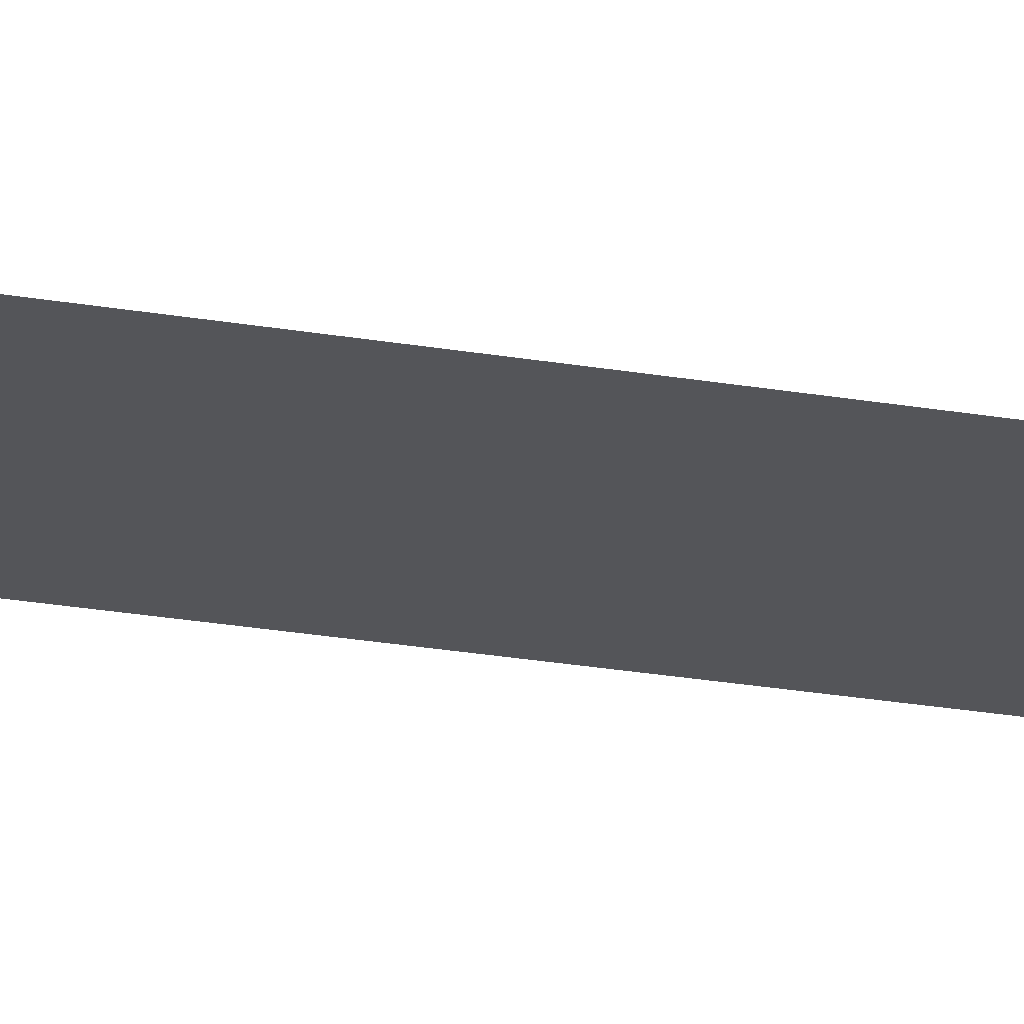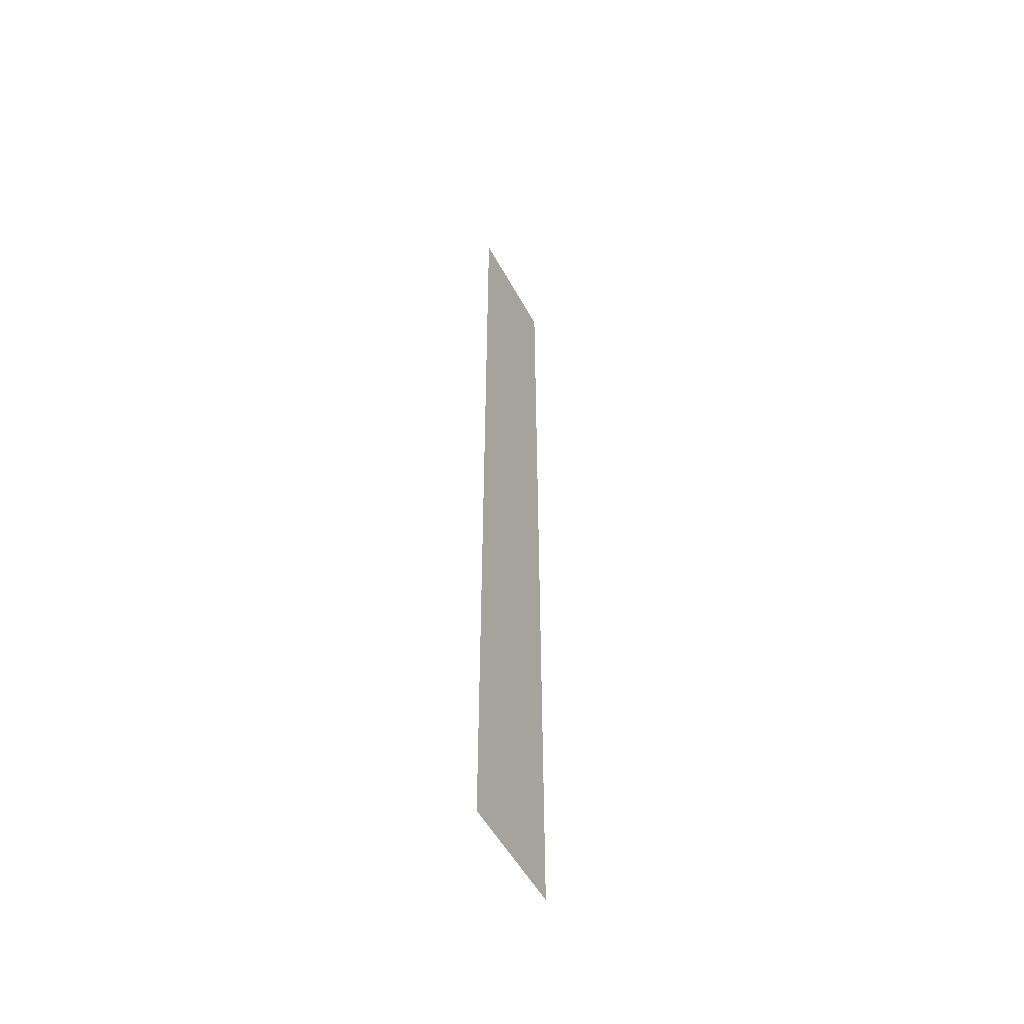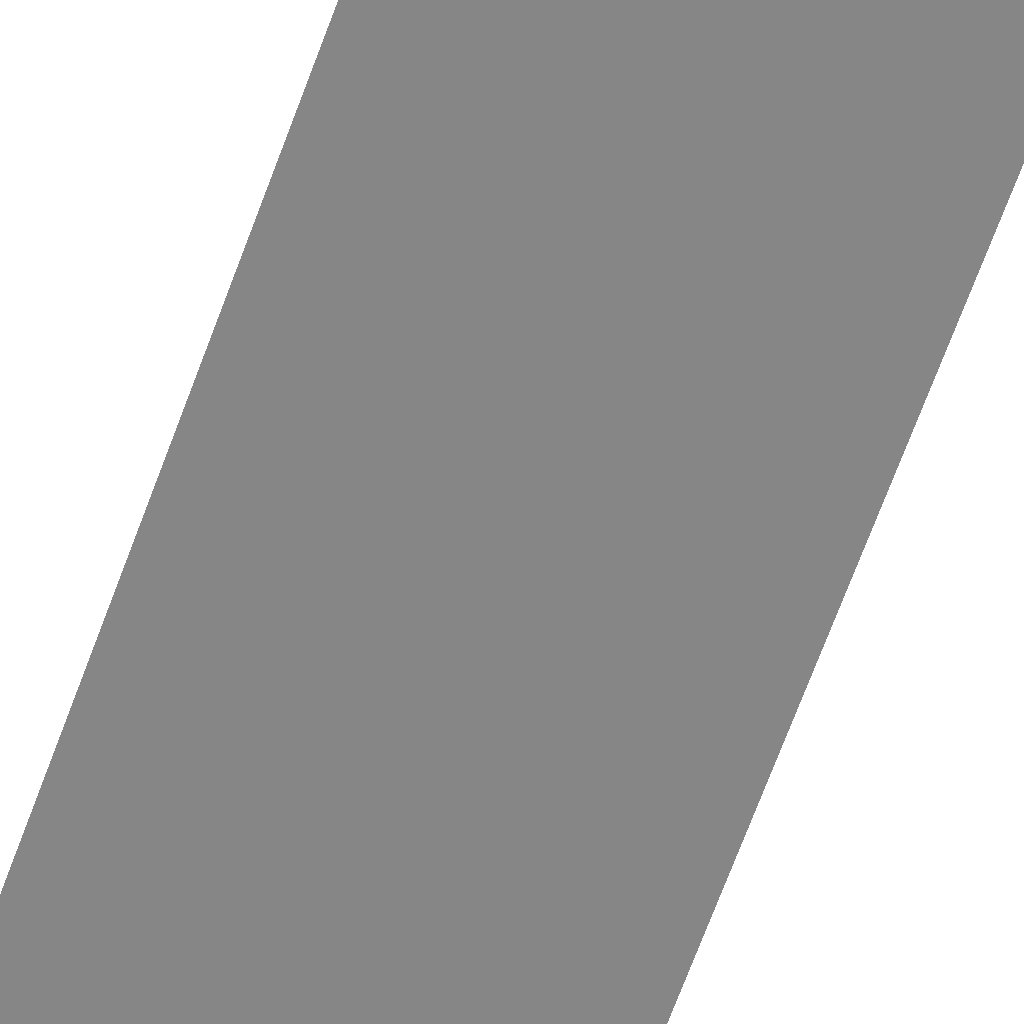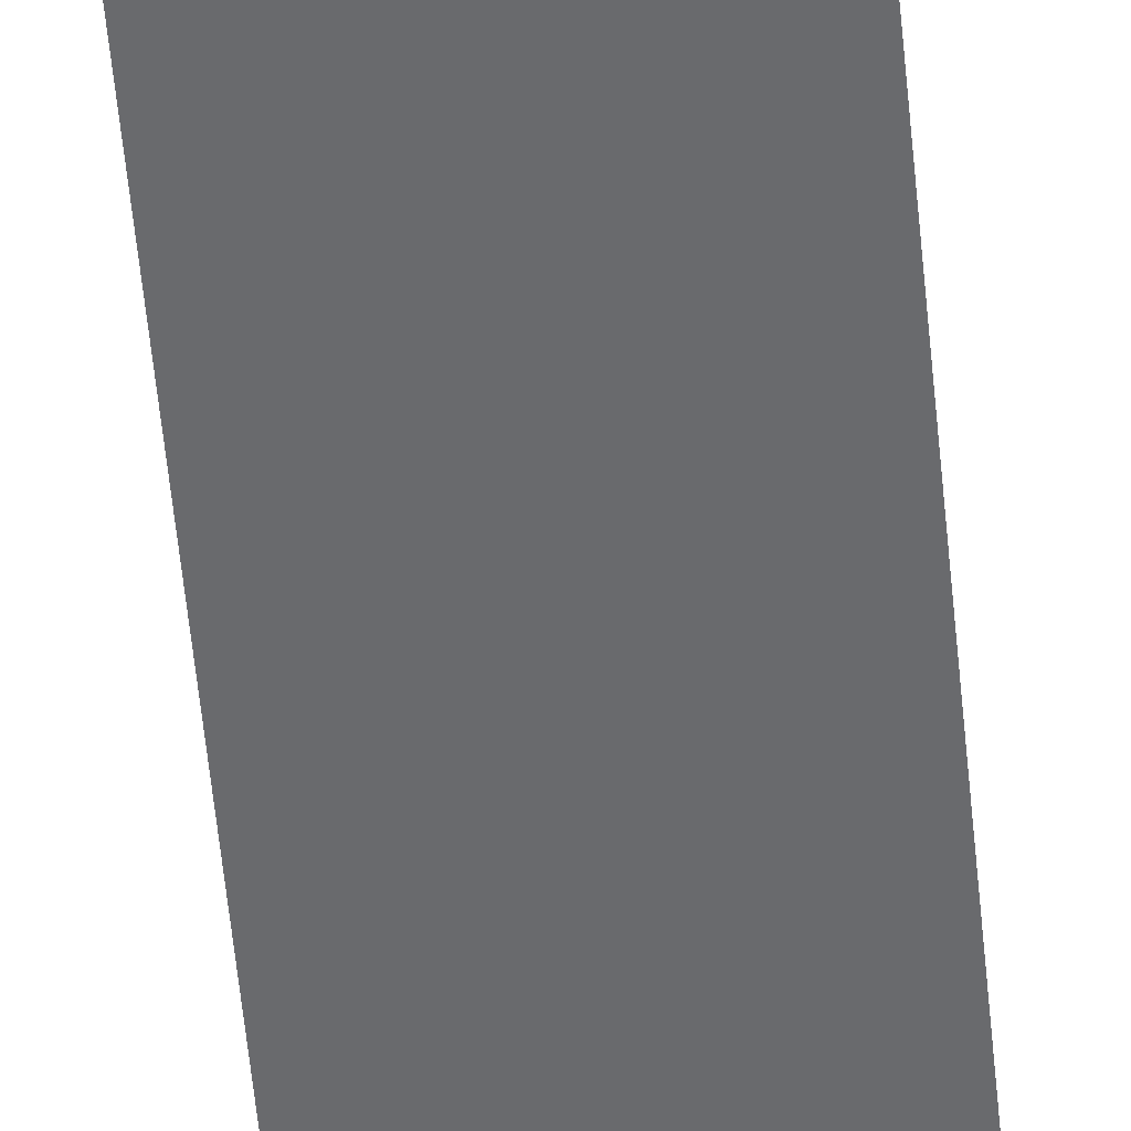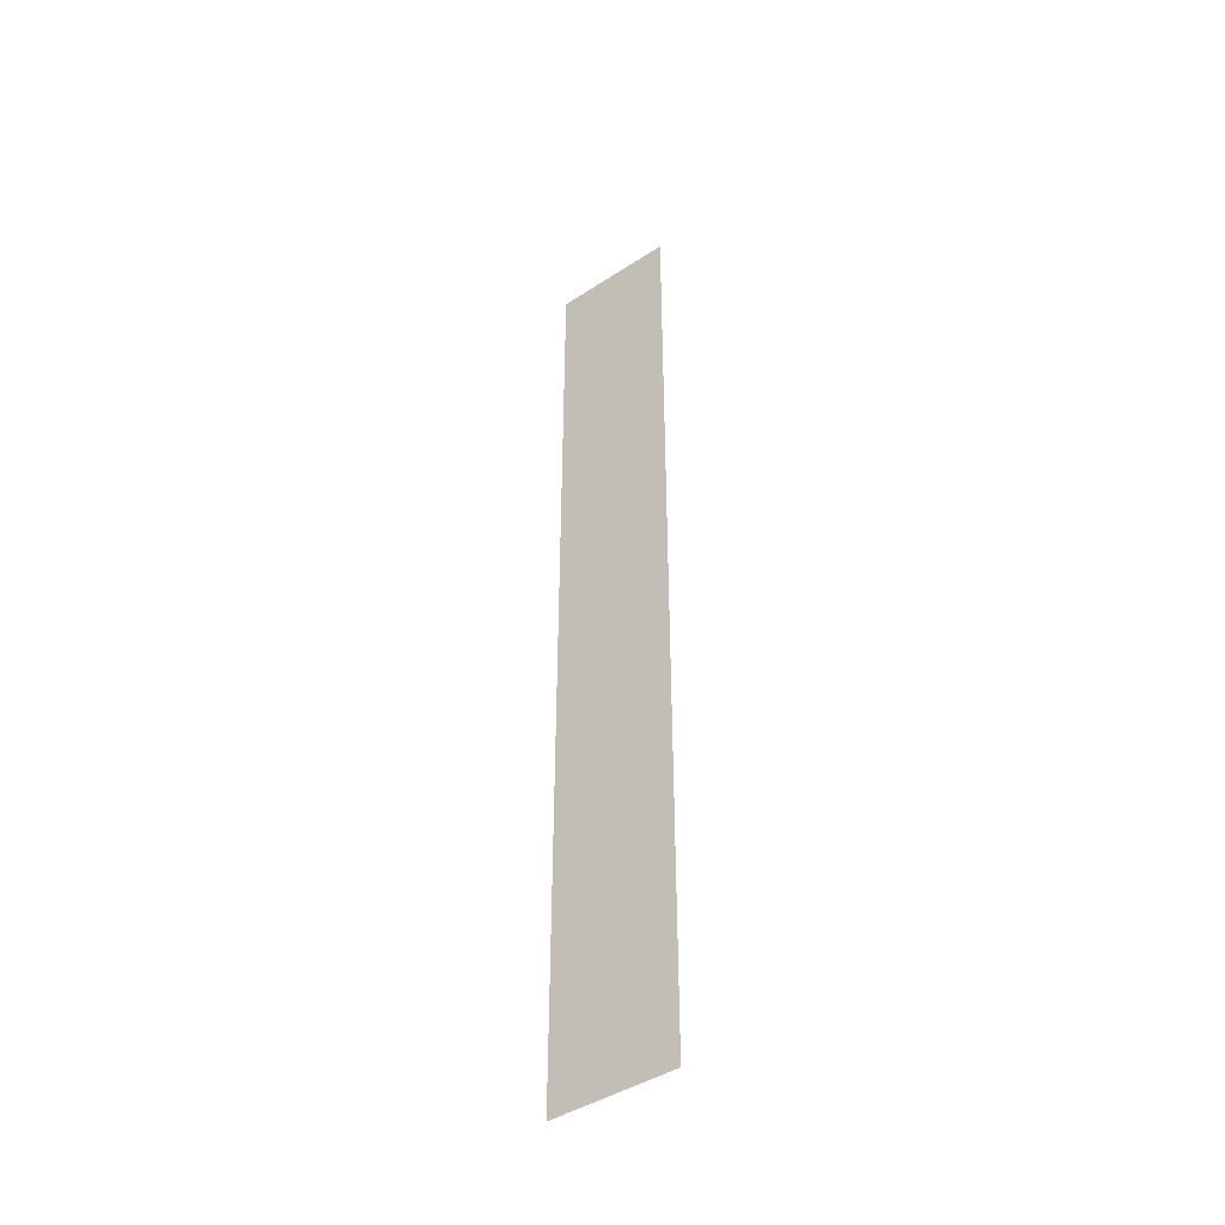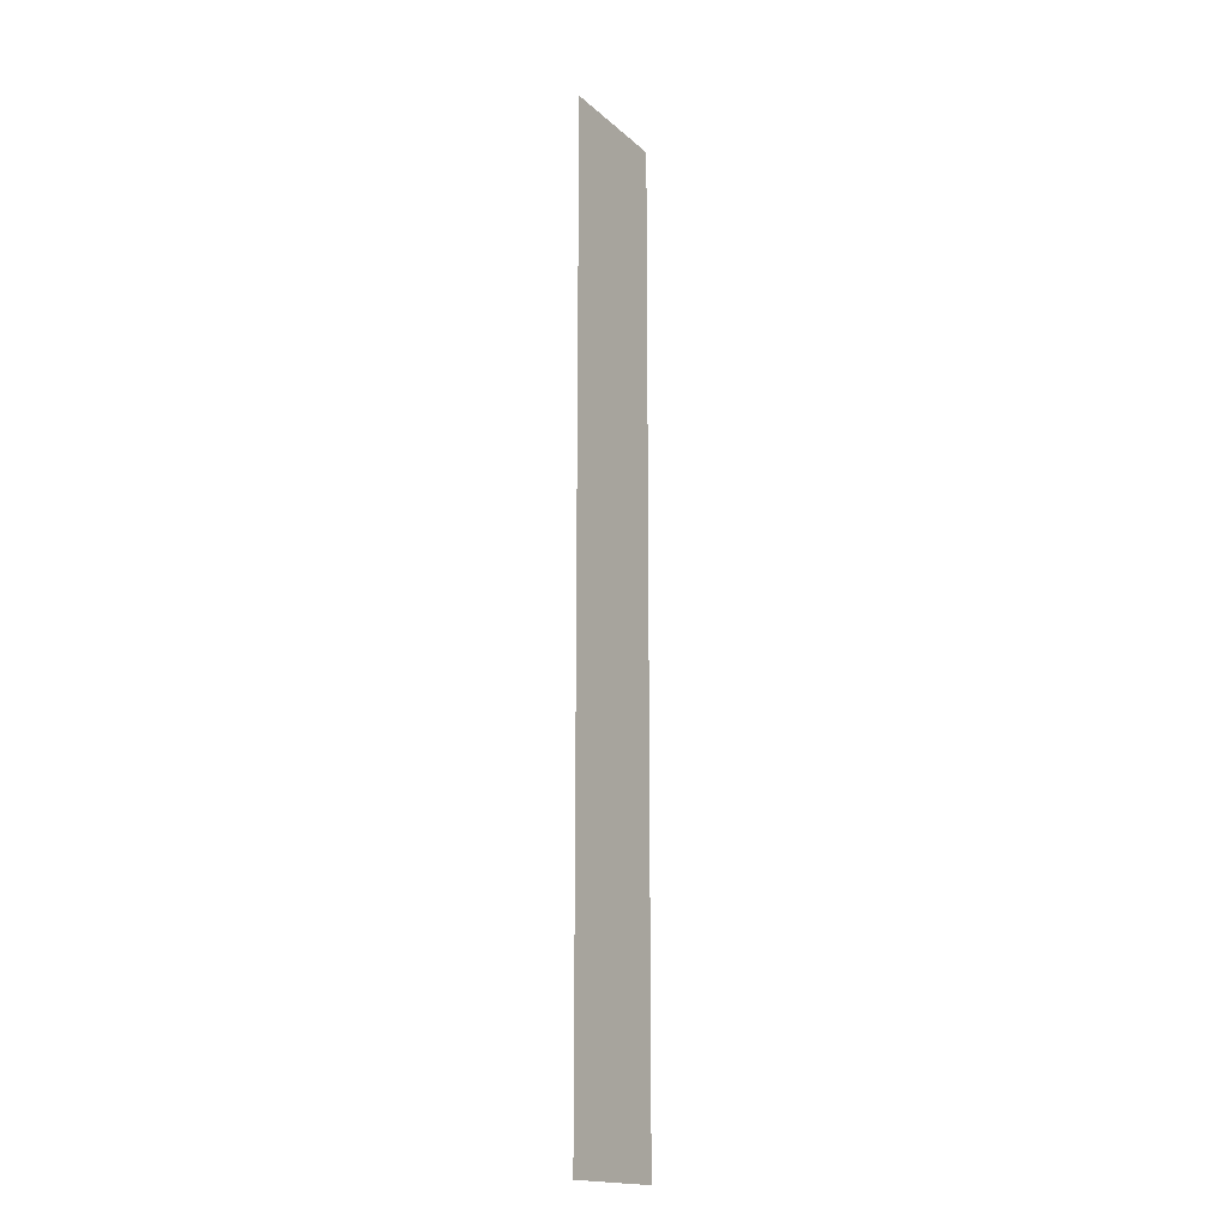
<metadata>
{"format":"obj","ext":"obj","renderer":"f3d","projection":"perspective","resolution":1024,"background":"white","views":[{"elev":-24.6,"azim":74.0,"up":"+Z"},{"elev":-53.5,"azim":-61.9,"up":"+Y"},{"elev":-62.1,"azim":160.7,"up":"+Z"},{"elev":-53.1,"azim":5.2,"up":"+Z"},{"elev":-43.8,"azim":37.4,"up":"+Y"},{"elev":-17.2,"azim":121.2,"up":"+Y"}]}
</metadata>
<code>
o #ID50
v 0.182 0.4179 -0.002841
v 0.235 -0.000612 -0.002841
v 0.182 -0.000612 -0.002841
v 0.235 0.4179 -0.002841
v 0.235 0.4179 -0.002841
v 0.182 0.4179 -0.002841
v 0.235 -0.000612 -0.002841
v 0.182 -0.000612 -0.002841
f 1 2 3
f 2 1 4
f 5 6 7
f 8 7 6

</code>
